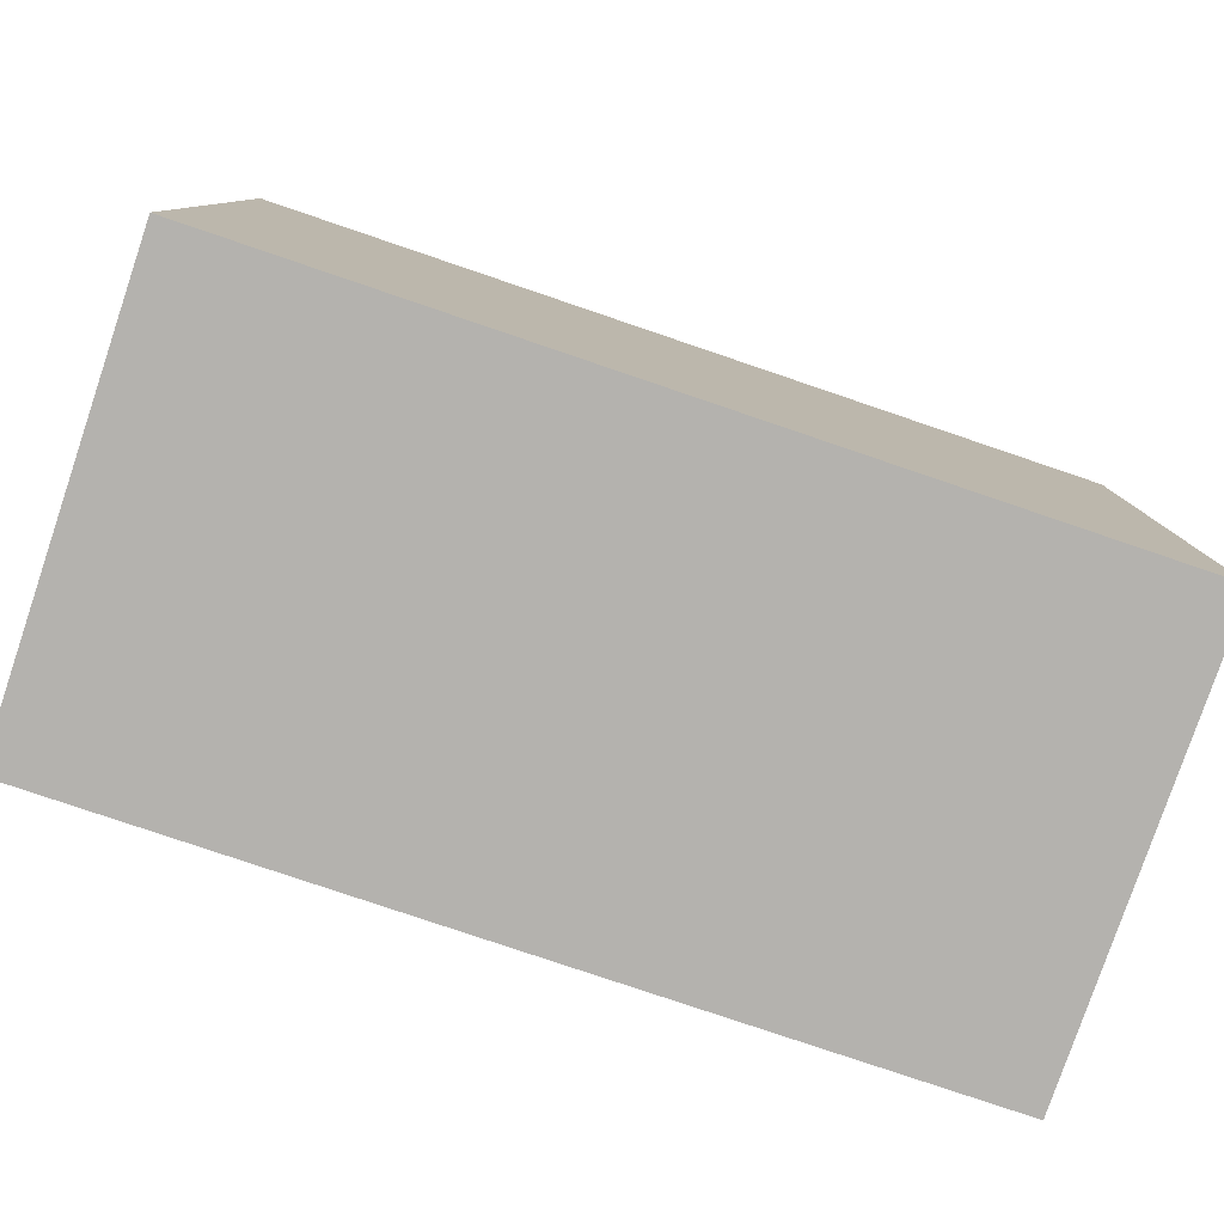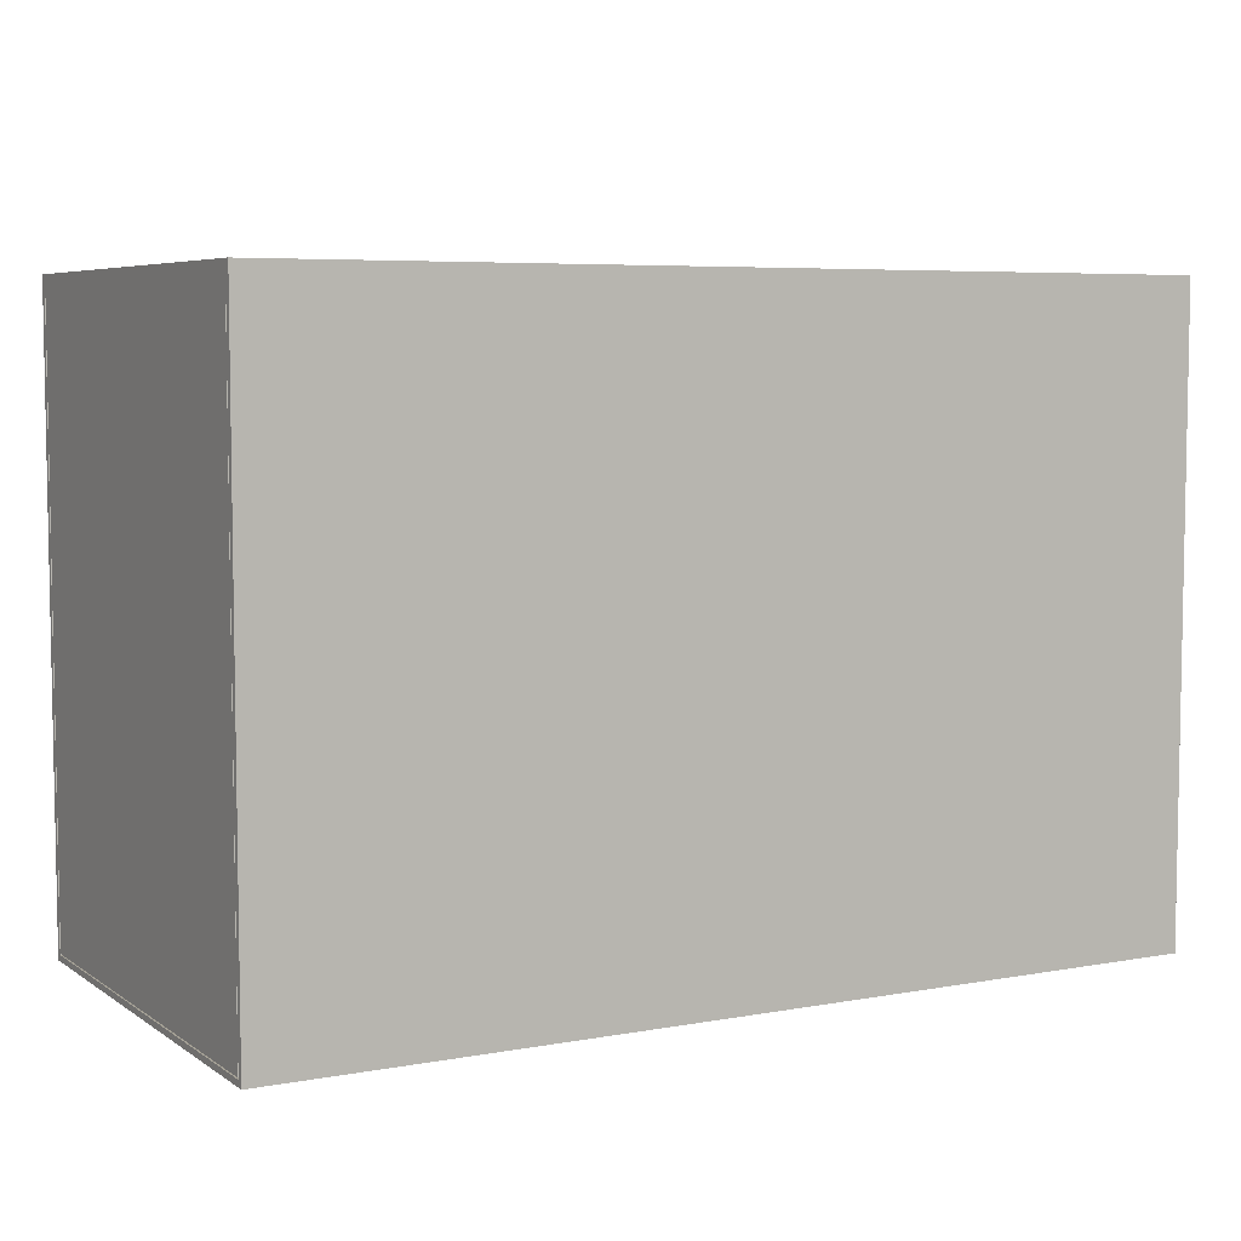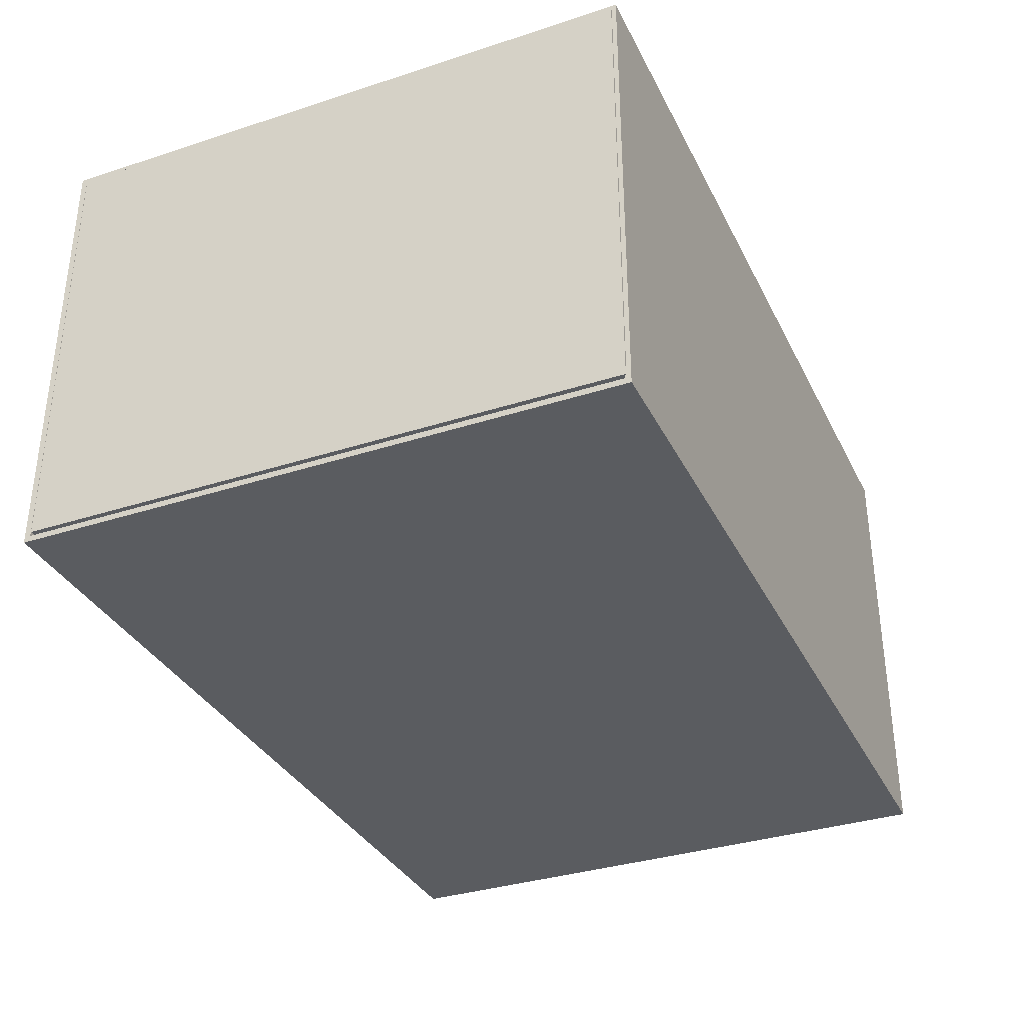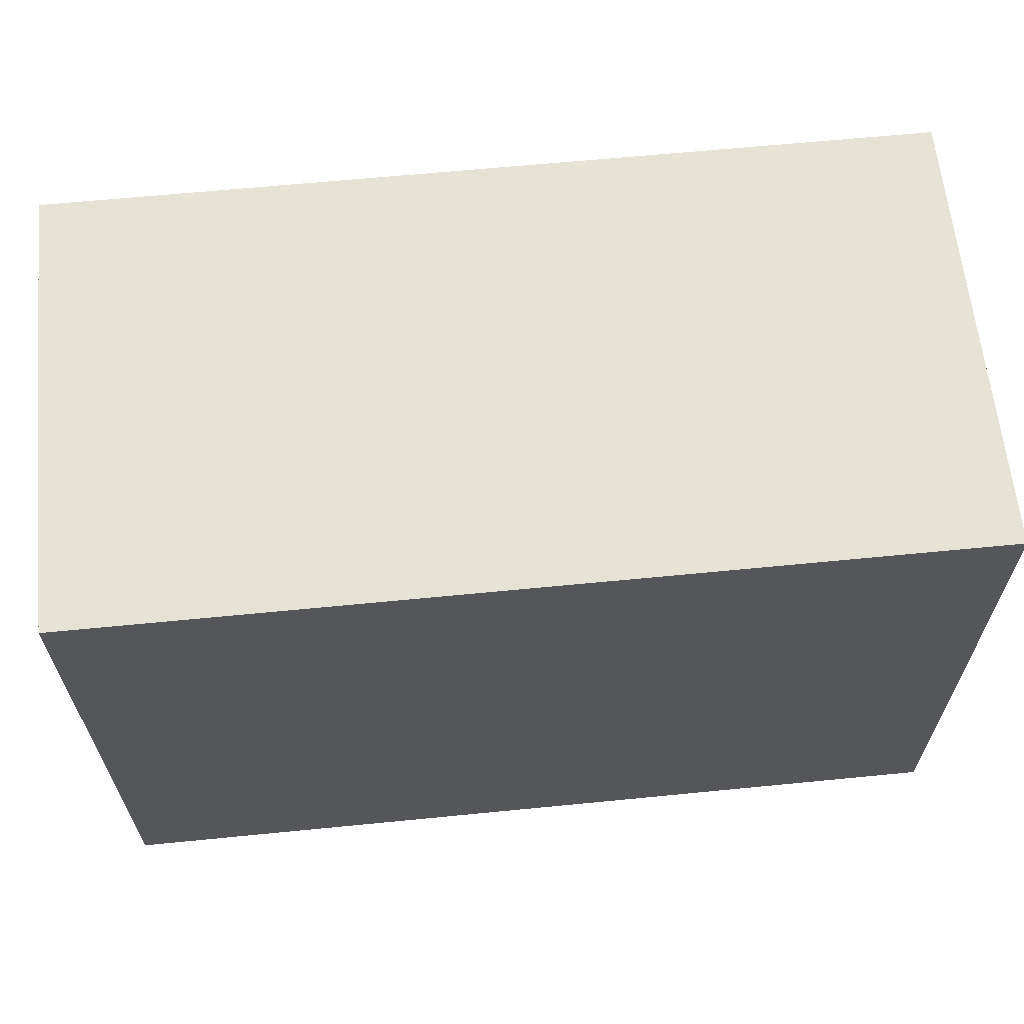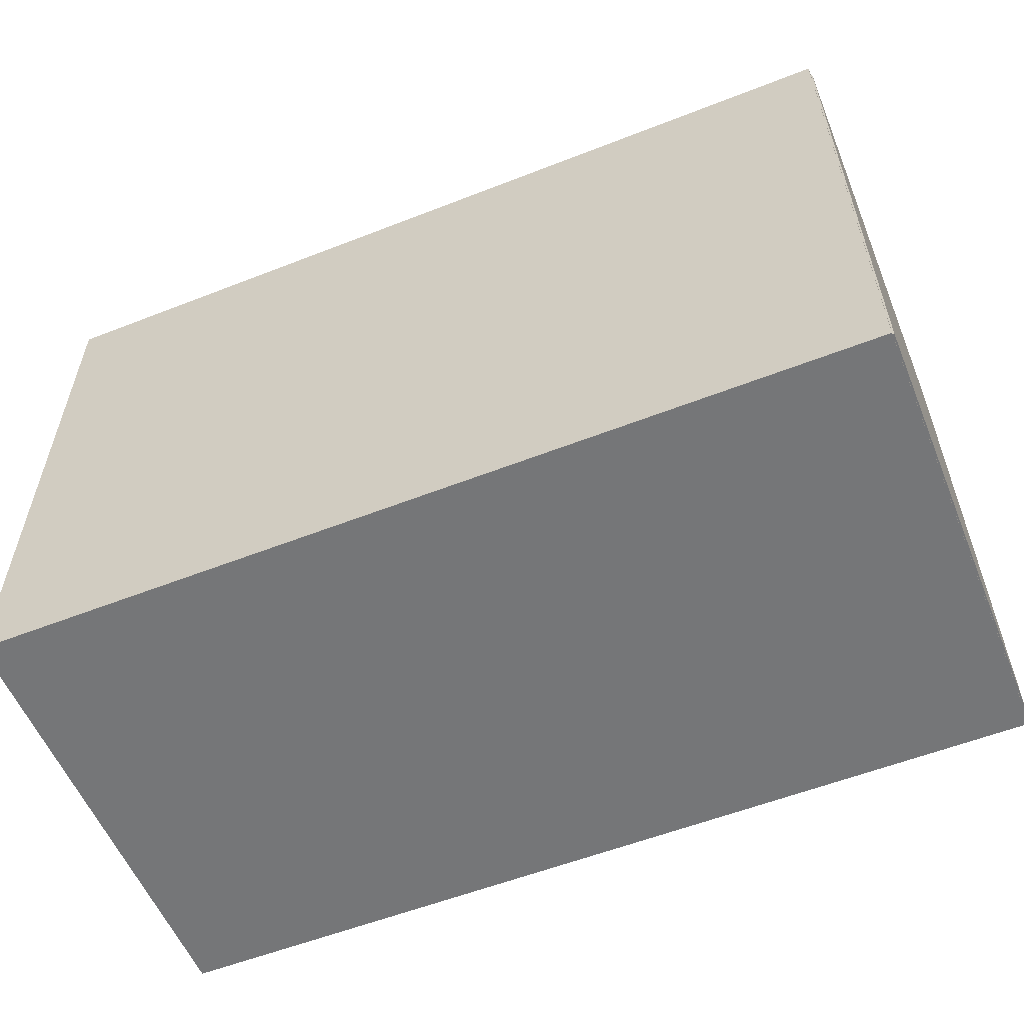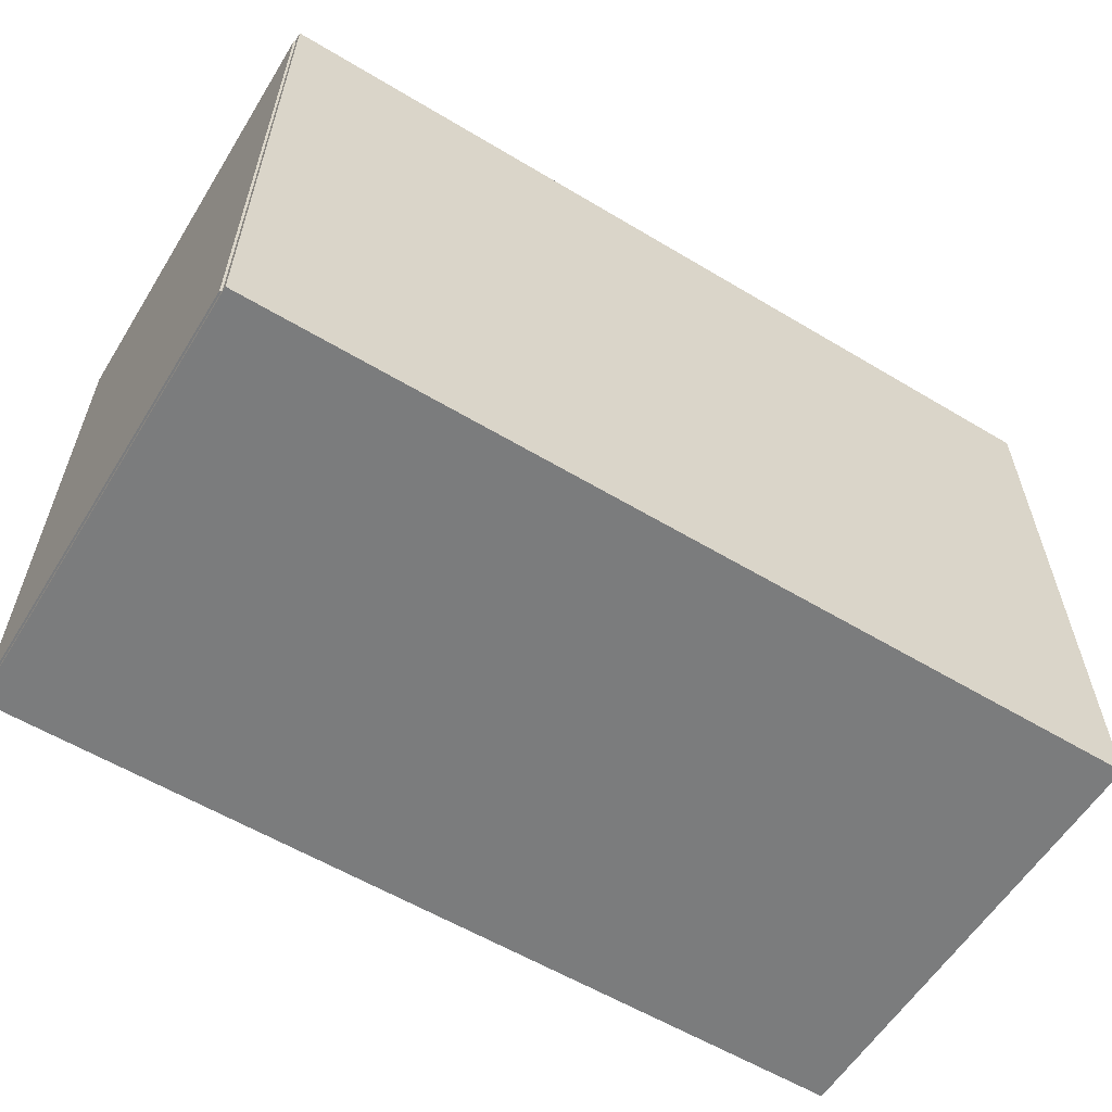
<metadata>
{"format":"obj","ext":"obj","renderer":"f3d","projection":"perspective","resolution":1024,"background":"white","views":[{"elev":-79.7,"azim":161.3,"up":"+Z"},{"elev":6.0,"azim":151.1,"up":"+Z"},{"elev":-34.4,"azim":-66.4,"up":"+Y"},{"elev":63.2,"azim":-5.7,"up":"+Z"},{"elev":-56.8,"azim":-157.8,"up":"+Z"},{"elev":-58.7,"azim":-31.7,"up":"+Z"}]}
</metadata>
<code>
o MAXI#1_Mesh_35
v 0.1522 0.161 0.1003
v -0.1479 0.161 0.1003
v 0.1522 0.011 0.1003
v -0.1479 0.011 0.1003
v -0.1479 0.011 0.1003
v -0.1479 0.011 -0.09971
v 0.1522 0.011 0.1003
v 0.1522 0.011 -0.09971
v 0.1522 0.011 -0.09971
v -0.1479 0.011 -0.09971
v 0.1522 0.161 -0.09971
v -0.1479 0.161 -0.09971
v -0.1479 0.161 -0.09971
v -0.1479 0.011 -0.09971
v -0.1479 0.161 0.1003
v -0.1479 0.011 0.1003
v 0.1522 0.161 0.1003
v 0.1522 0.011 0.1003
v 0.1522 0.161 -0.09971
v 0.1522 0.011 -0.09971
v 0.1522 0.161 0.1003
v 0.1522 0.161 -0.09971
v -0.1479 0.161 0.1003
v -0.1479 0.161 -0.09971
f 1 2 3
f 3 2 4
f 5 6 7
f 7 6 8
f 9 10 11
f 11 10 12
f 13 14 15
f 15 14 16
f 17 18 19
f 19 18 20
f 21 22 23
f 23 22 24
o MIN#26_Mesh_38
v -0.1473 0.161 -0.1002
v -0.1473 0.01 -0.1002
v 0.152 0.161 -0.1002
v 0.152 0.01 -0.1002
v 0.152 0.161 0.09975
v -0.1473 0.161 0.09975
v 0.152 0.161 -0.1002
v -0.1473 0.161 -0.1002
v 0.152 0.161 0.09975
v 0.152 0.01 0.09975
v -0.1473 0.161 0.09975
v -0.1473 0.01 0.09975
v 0.152 0.01 -0.1002
v -0.1473 0.01 -0.1002
v 0.152 0.01 0.09975
v -0.1473 0.01 0.09975
v 0.152 0.163 -0.1022
v 0.152 0.008001 -0.1022
v -0.1473 0.163 -0.1022
v -0.1473 0.008001 -0.1022
v 0.152 0.008001 0.1018
v -0.1473 0.008001 0.1018
v 0.152 0.008001 -0.1022
v -0.1473 0.008001 -0.1022
v -0.1473 0.163 0.1018
v -0.1473 0.008001 0.1018
v 0.152 0.163 0.1018
v 0.152 0.008001 0.1018
v 0.152 0.163 -0.1022
v -0.1473 0.163 -0.1022
v 0.152 0.163 0.1018
v -0.1473 0.163 0.1018
v -0.1473 0.163 0.1018
v -0.1473 0.161 0.09975
v -0.1473 0.008001 0.1018
v -0.1473 0.01 0.09975
v -0.1473 0.008001 -0.1022
v -0.1473 0.01 -0.1002
v -0.1473 0.163 -0.1022
v -0.1473 0.161 -0.1002
v 0.152 0.008001 0.1018
v 0.152 0.01 0.09975
v 0.152 0.163 0.1018
v 0.152 0.161 0.09975
v 0.152 0.163 -0.1022
v 0.152 0.161 -0.1002
v 0.152 0.008001 -0.1022
v 0.152 0.01 -0.1002
f 25 26 27
f 27 26 28
f 29 30 31
f 31 30 32
f 33 34 35
f 35 34 36
f 37 38 39
f 39 38 40
f 41 42 43
f 43 42 44
f 45 46 47
f 47 46 48
f 49 50 51
f 51 50 52
f 53 54 55
f 55 54 56
f 57 58 59
f 58 60 59
f 59 60 61
f 60 62 61
f 61 62 63
f 62 64 63
f 64 58 63
f 58 57 63
f 65 66 67
f 66 68 67
f 67 68 69
f 68 70 69
f 69 70 71
f 70 72 71
f 72 66 71
f 66 65 71

</code>
